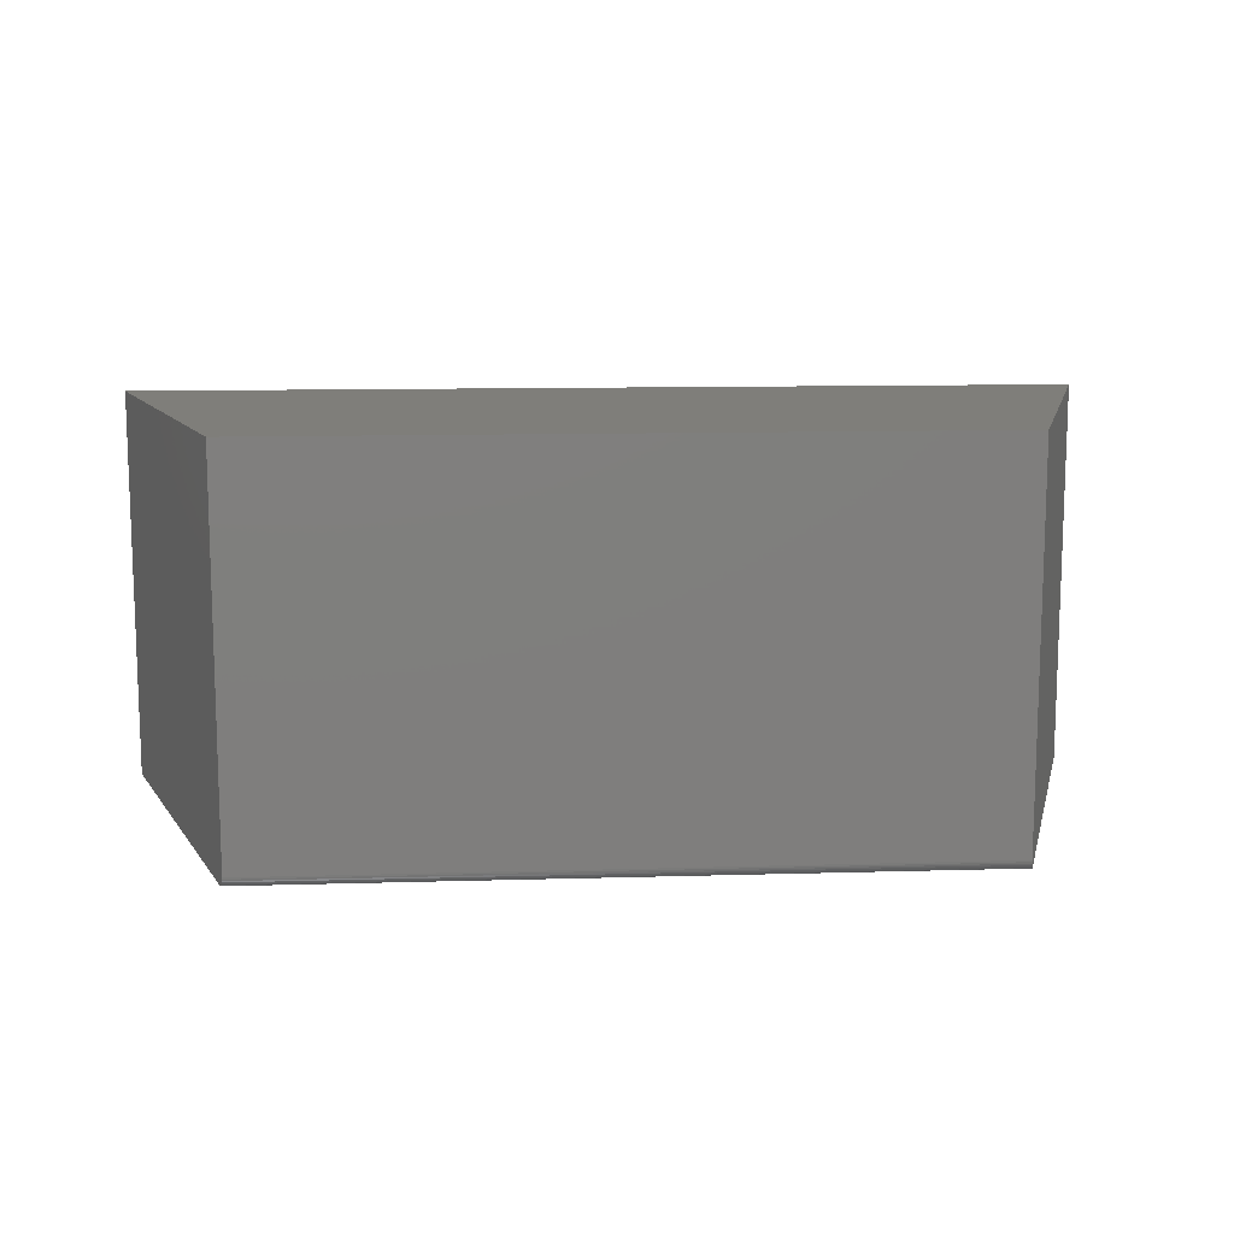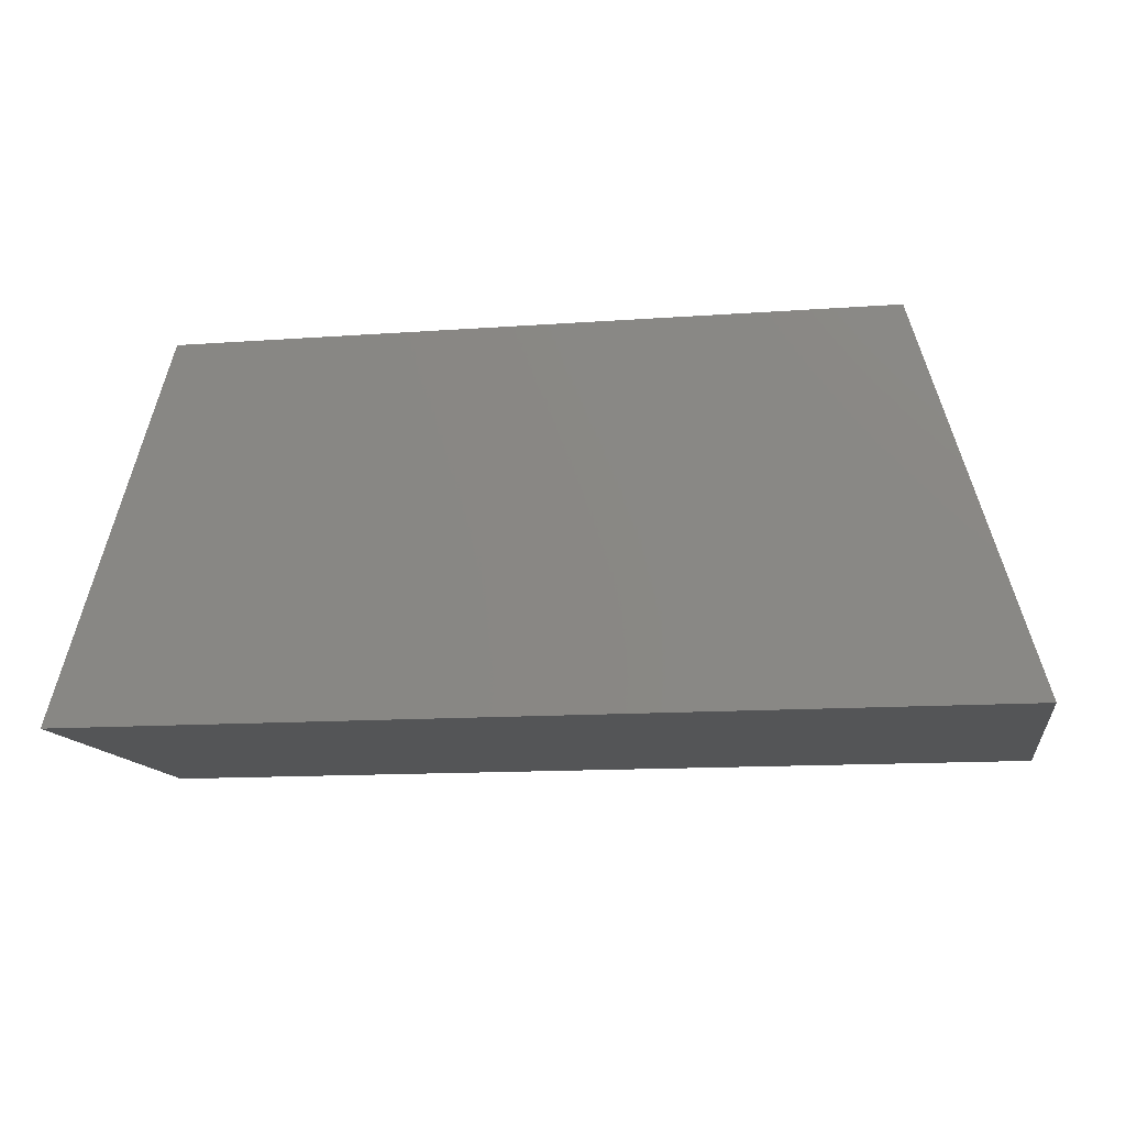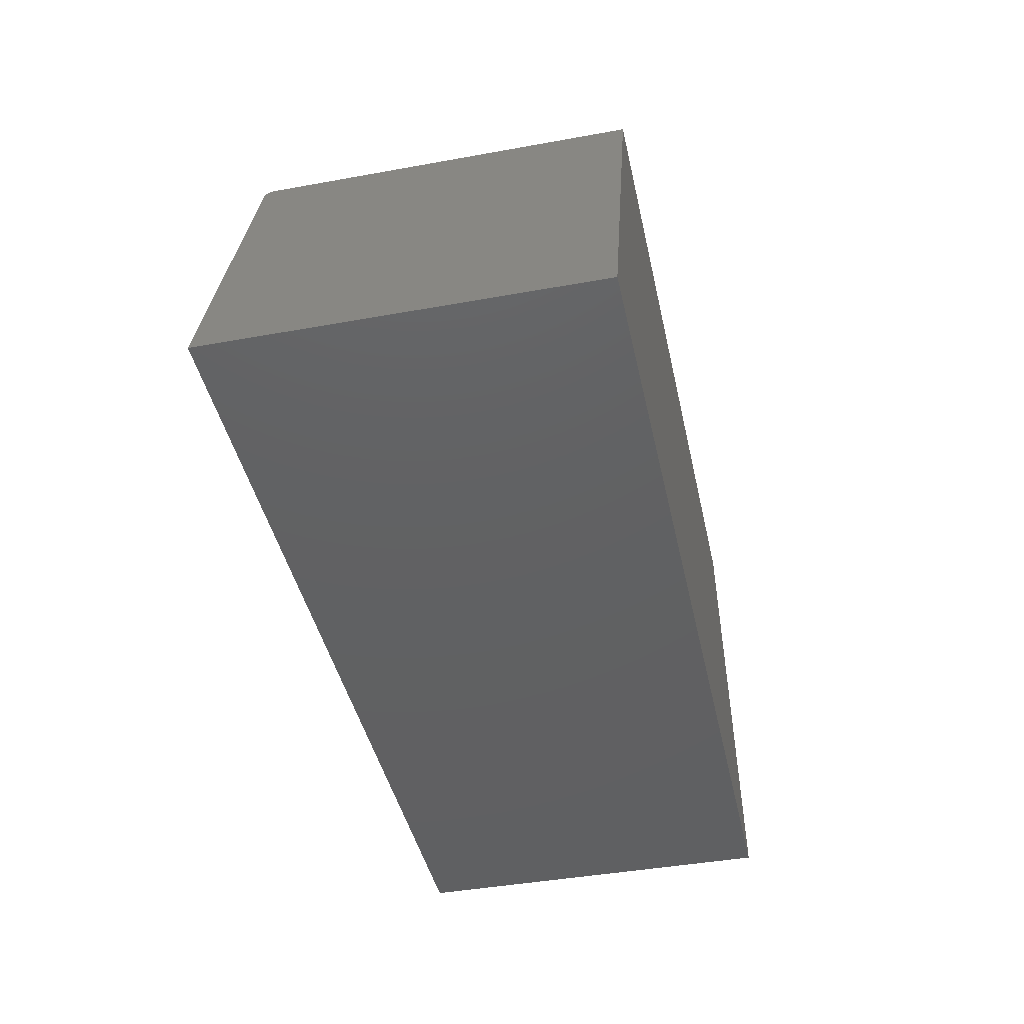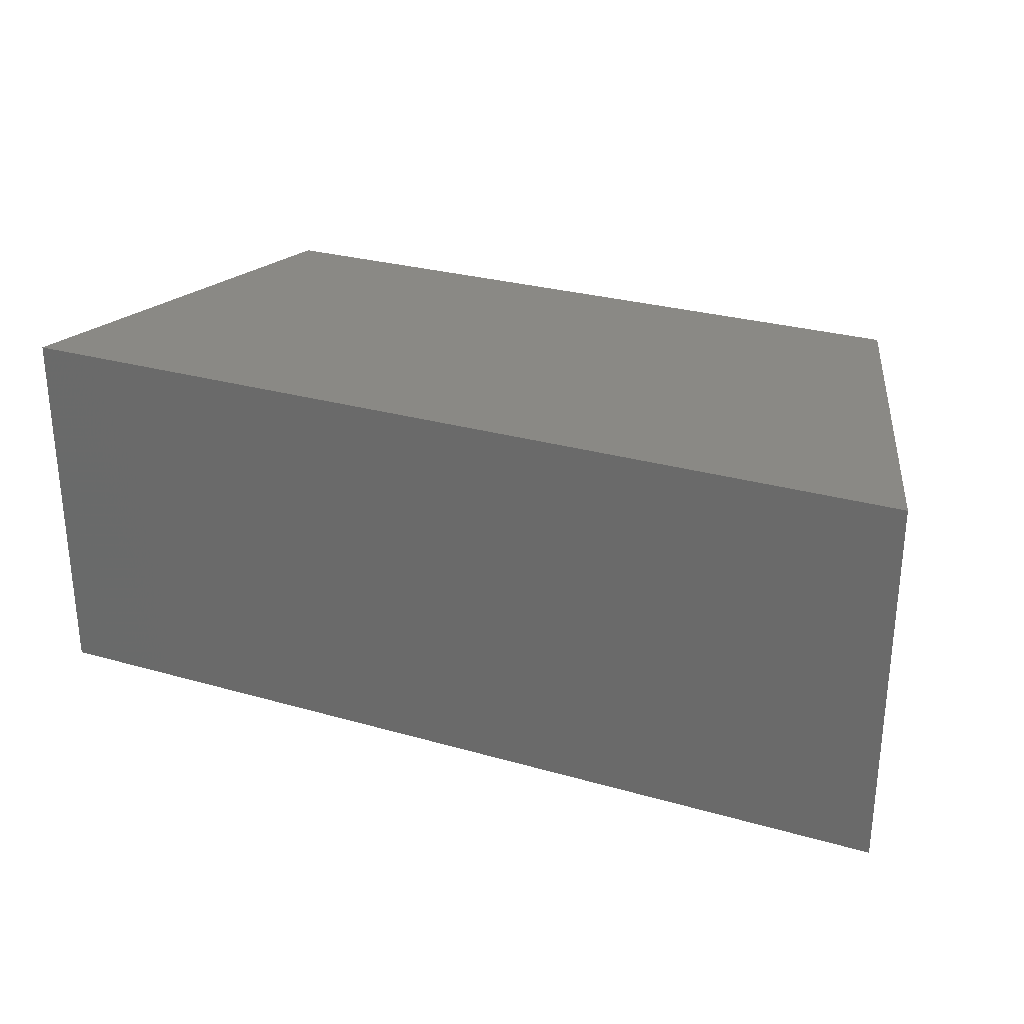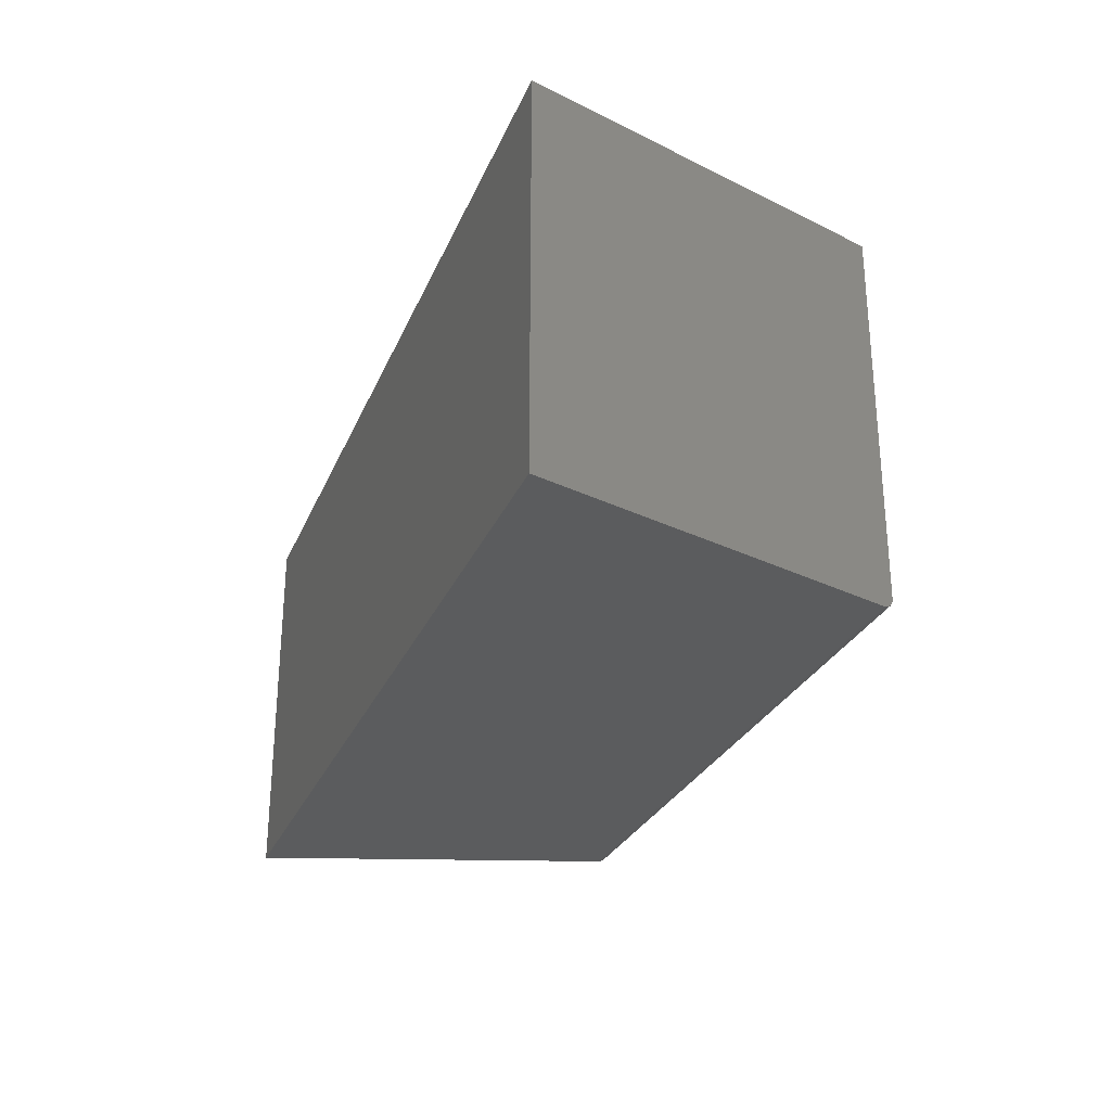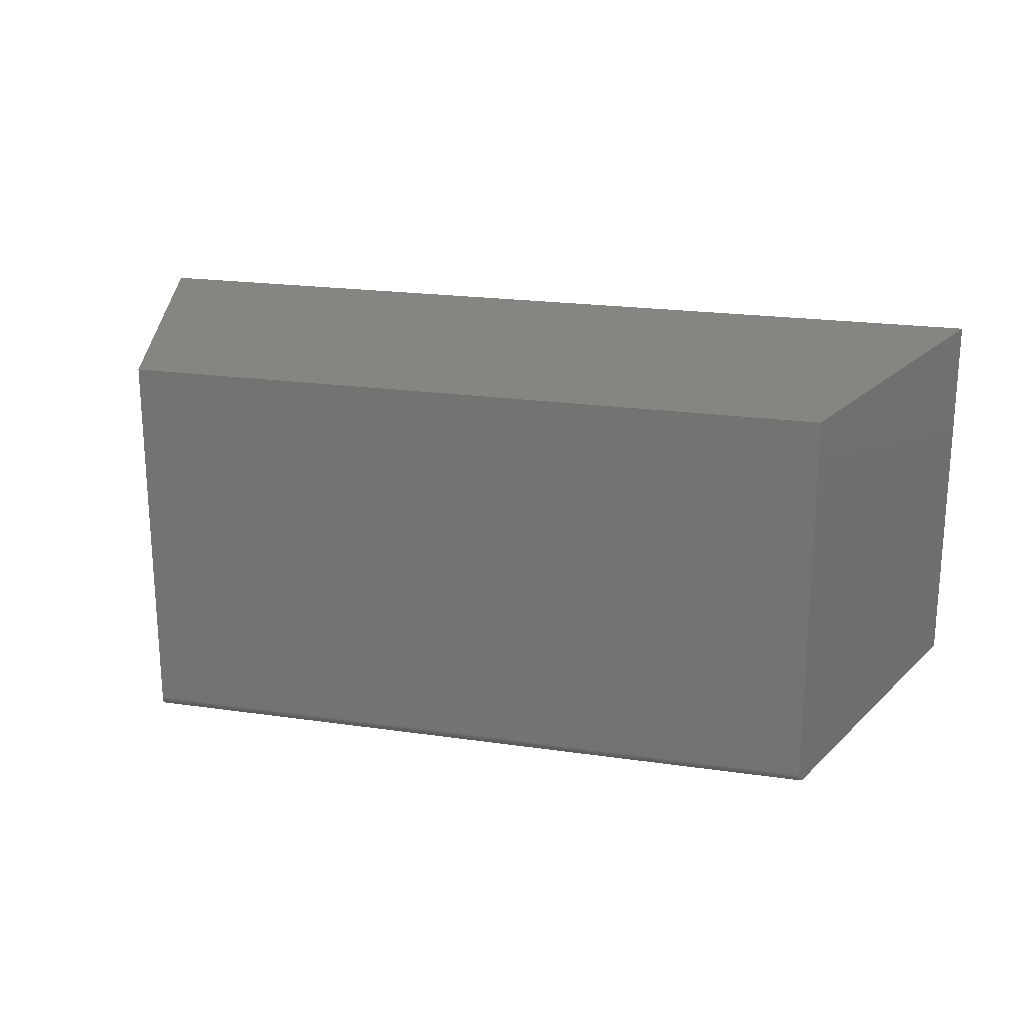
<metadata>
{"format":"stl","ext":"stl","renderer":"f3d","projection":"perspective","resolution":1024,"background":"white","views":[{"elev":11.6,"azim":-4.0,"up":"+Y"},{"elev":-13.1,"azim":-170.6,"up":"+Z"},{"elev":-42.8,"azim":102.2,"up":"+Z"},{"elev":28.3,"azim":-156.7,"up":"+Y"},{"elev":-27.7,"azim":-109.5,"up":"+Y"},{"elev":21.0,"azim":14.5,"up":"+Y"}]}
</metadata>
<code>
# stl→obj: 54 verts, 100 faces
v 0.5986 -0.4326 0.145
v -0.5257 -0.4602 0.1174
v -0.5339 -0.125 0.1172
v -0.5338 -0.1235 0.1172
v -0.5334 -0.122 0.1172
v -0.5327 -0.1206 0.1172
v -0.5318 -0.1194 0.1172
v -0.5306 -0.1184 0.1172
v -0.5293 -0.1177 0.1173
v -0.5278 -0.1172 0.1173
v -0.5263 -0.117 0.1173
v 0.5902 -0.08958 0.1448
v -0.5234 -0.117 0.0001917
v 0.6321 -0.08862 0.02856
v 0.6296 -0.08862 0.1301
v 0.6405 -0.4316 0.02877
v -0.525 -0.1172 0.0001544
v -0.5264 -0.1177 0.0001187
v -0.5277 -0.1184 8.598e-05
v -0.5289 -0.1194 5.752e-05
v -0.5298 -0.1206 3.439e-05
v -0.5305 -0.122 1.749e-05
v -0.5309 -0.1235 7.47e-06
v -0.5311 -0.125 4.705e-06
v -0.5228 -0.4602 0.0002066
v 0.638 -0.4316 0.1303
v -0.6484 -0.5781 0
v -0.6484 0 0
v 0.75 -0.5781 -8.563e-17
v 0.75 1.553e-16 -8.563e-17
v -0.4767 -0.5781 0.5437
v 0.5783 -0.5781 0.5437
v -0.4719 -0.5649 0.5592
v -0.4727 -0.5717 0.5564
v -0.472 -0.5673 0.5586
v -0.4723 -0.5696 0.5577
v -0.4718 -0.5625 0.5594
v -0.4718 1.961e-17 0.5594
v -0.4745 -0.5764 0.5508
v -0.4738 -0.5752 0.5529
v -0.4732 -0.5736 0.5548
v -0.476 -0.5779 0.5461
v -0.4752 -0.5774 0.5485
v 0.5734 -0.5625 0.5594
v 0.5734 1.356e-16 0.5594
v 0.5739 -0.5696 0.5577
v 0.5743 -0.5717 0.5564
v 0.5748 -0.5736 0.5548
v 0.5754 -0.5752 0.5529
v 0.5761 -0.5764 0.5508
v 0.5768 -0.5774 0.5485
v 0.5775 -0.5779 0.5461
v 0.5734 -0.5649 0.5592
v 0.5736 -0.5673 0.5586
f 1 2 3
f 1 3 4
f 1 4 5
f 1 5 6
f 1 6 7
f 1 7 8
f 1 8 9
f 1 9 10
f 1 10 11
f 1 11 12
f 11 13 12
f 12 13 14
f 12 14 15
f 16 14 13
f 16 13 17
f 16 17 18
f 16 18 19
f 16 19 20
f 16 20 21
f 16 21 22
f 16 22 23
f 16 23 24
f 16 24 25
f 2 25 3
f 3 25 24
f 20 6 21
f 21 6 5
f 21 5 22
f 22 5 4
f 22 4 23
f 23 4 3
f 23 3 24
f 6 20 7
f 7 20 19
f 7 19 8
f 8 19 18
f 8 18 9
f 9 18 17
f 9 17 10
f 10 17 13
f 10 13 11
f 25 2 16
f 16 2 1
f 16 1 26
f 15 14 26
f 26 14 16
f 12 15 1
f 1 15 26
f 27 28 29
f 29 28 30
f 27 29 31
f 31 29 32
f 33 34 35
f 35 34 36
f 37 38 39
f 37 39 40
f 37 40 41
f 37 41 34
f 37 34 33
f 28 27 31
f 28 31 42
f 28 42 43
f 28 43 39
f 28 39 38
f 44 45 37
f 37 45 38
f 32 29 30
f 45 46 47
f 45 47 48
f 45 48 49
f 45 49 50
f 45 50 51
f 45 51 52
f 45 52 32
f 45 32 30
f 46 45 44
f 46 44 53
f 46 53 54
f 44 37 53
f 53 37 33
f 53 33 54
f 54 33 35
f 54 35 46
f 46 35 36
f 46 36 47
f 47 36 34
f 47 34 48
f 48 34 41
f 48 41 49
f 49 41 40
f 49 40 50
f 50 40 39
f 50 39 51
f 51 39 43
f 51 43 52
f 52 43 42
f 52 42 32
f 32 42 31
f 28 38 30
f 30 38 45

</code>
